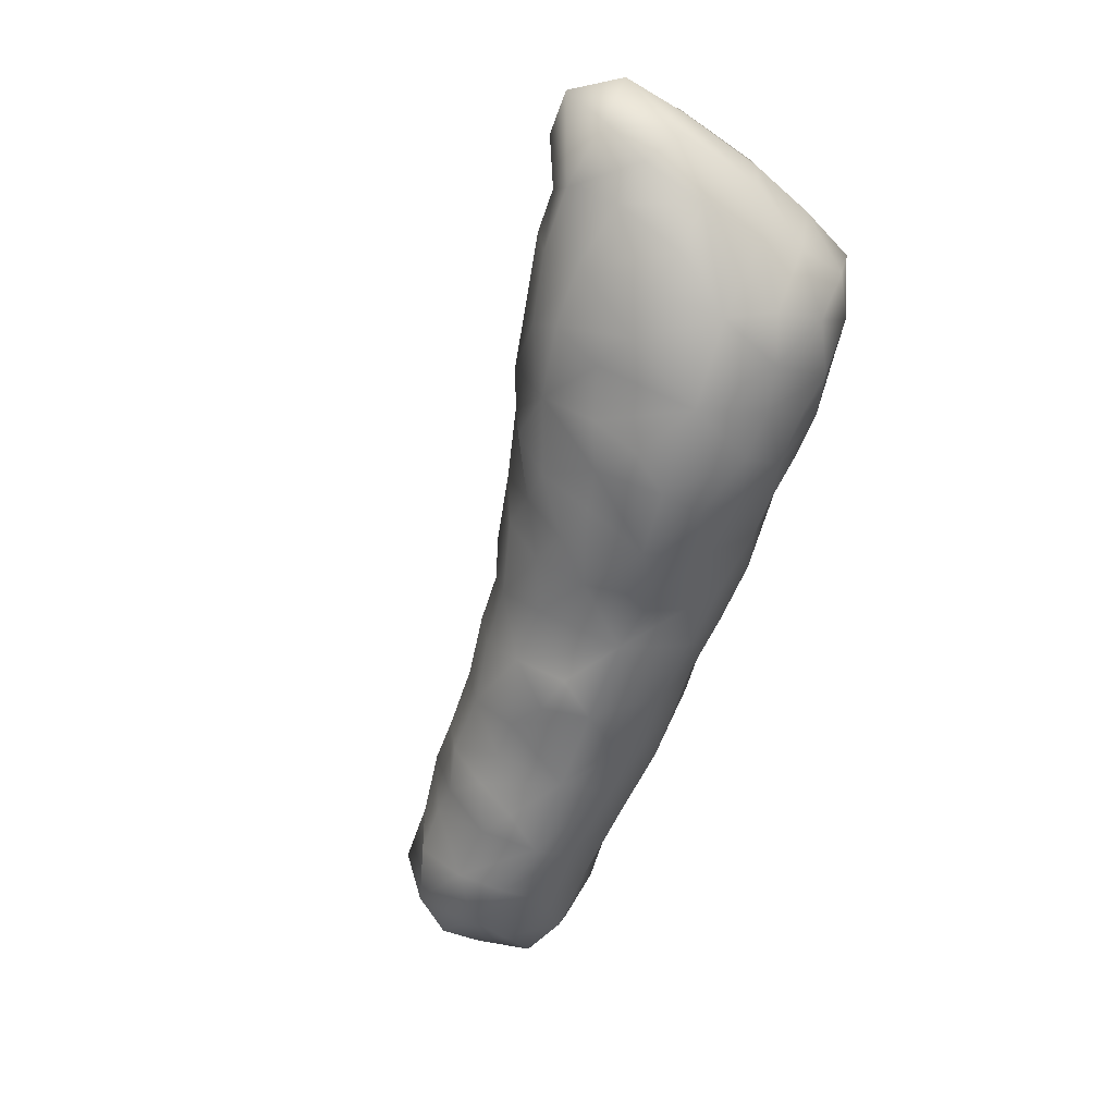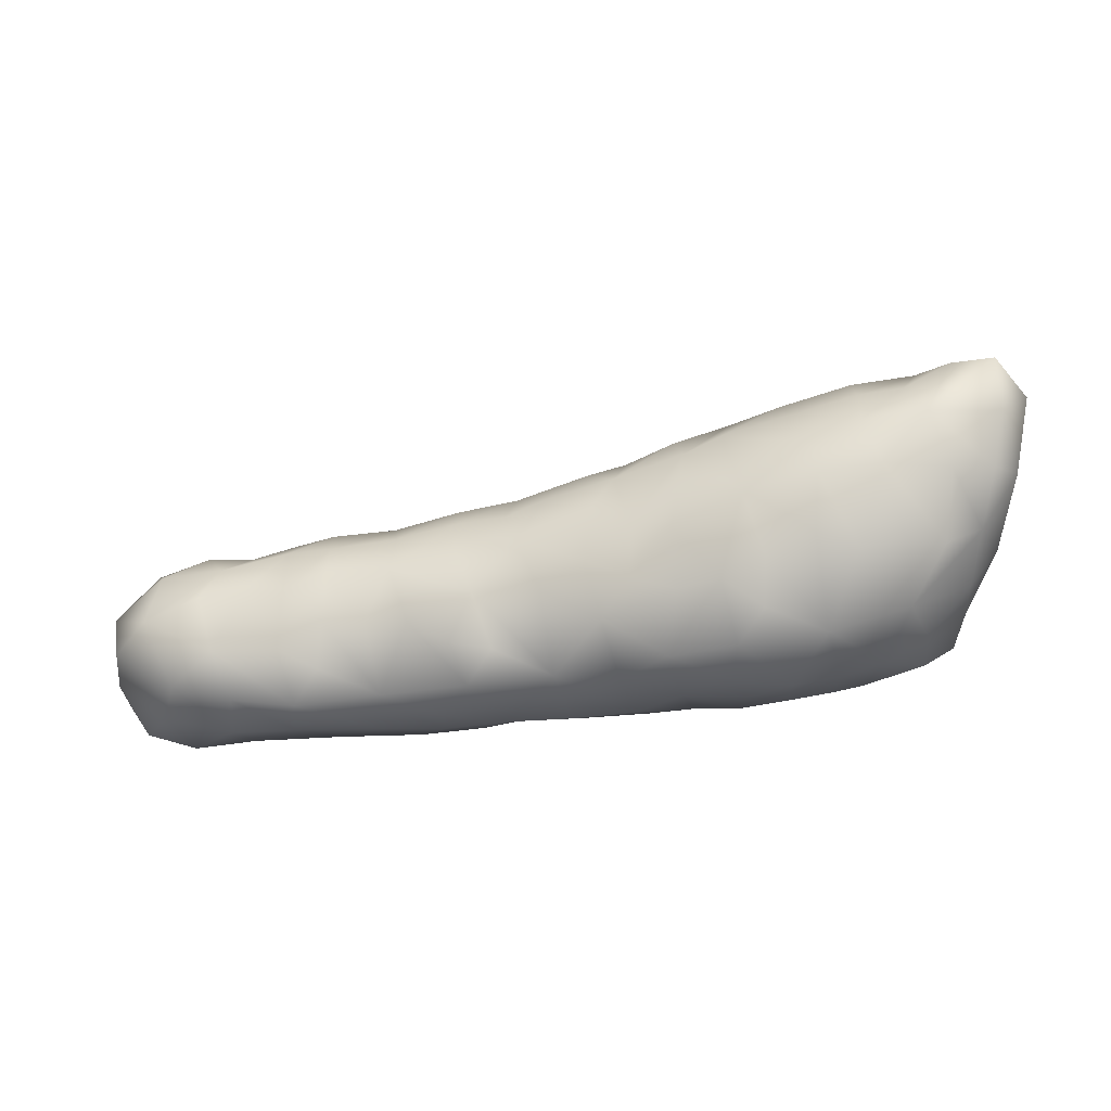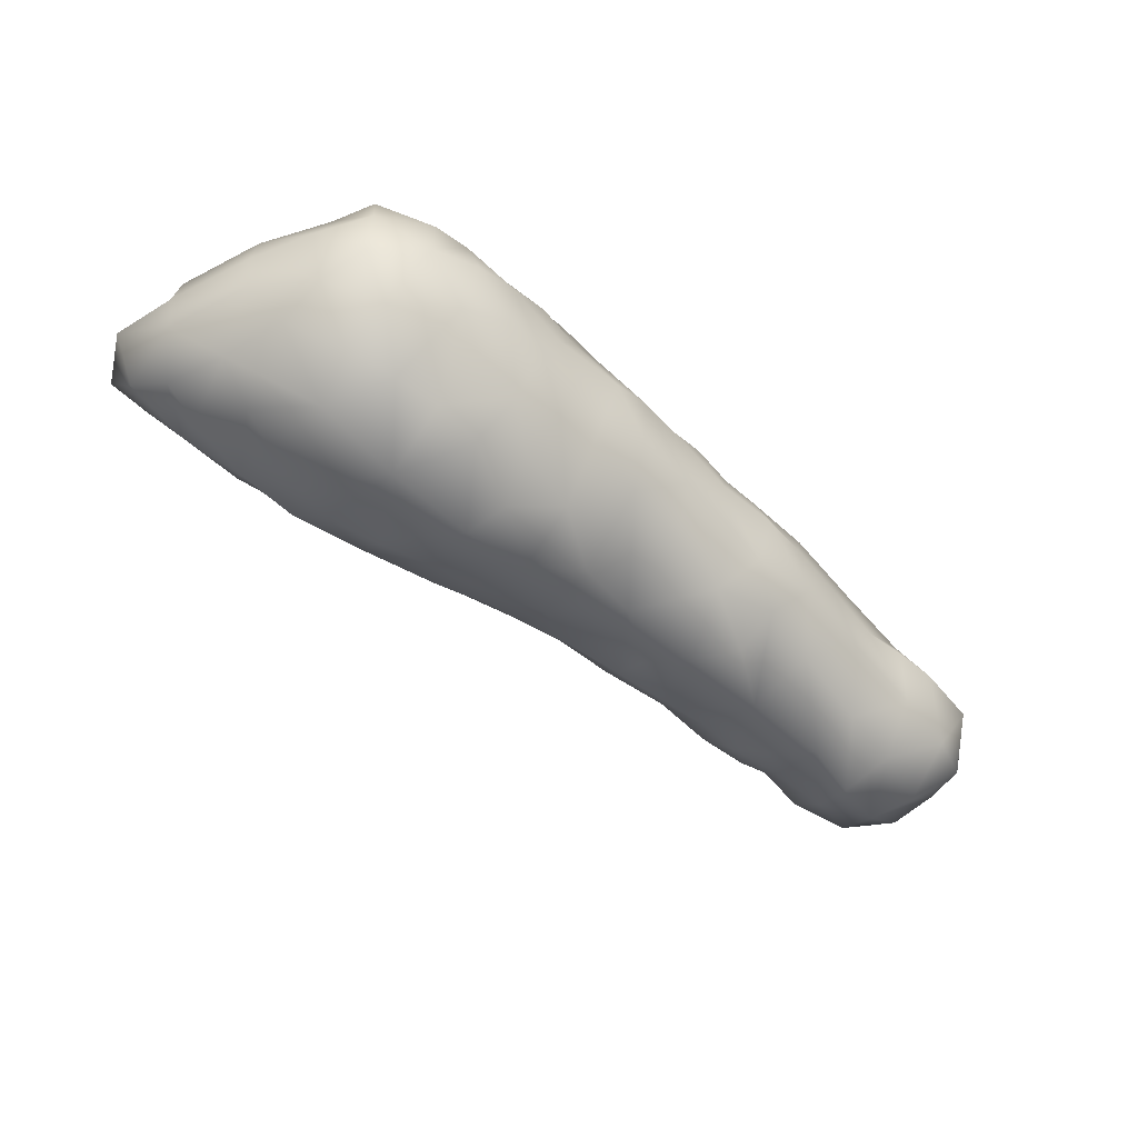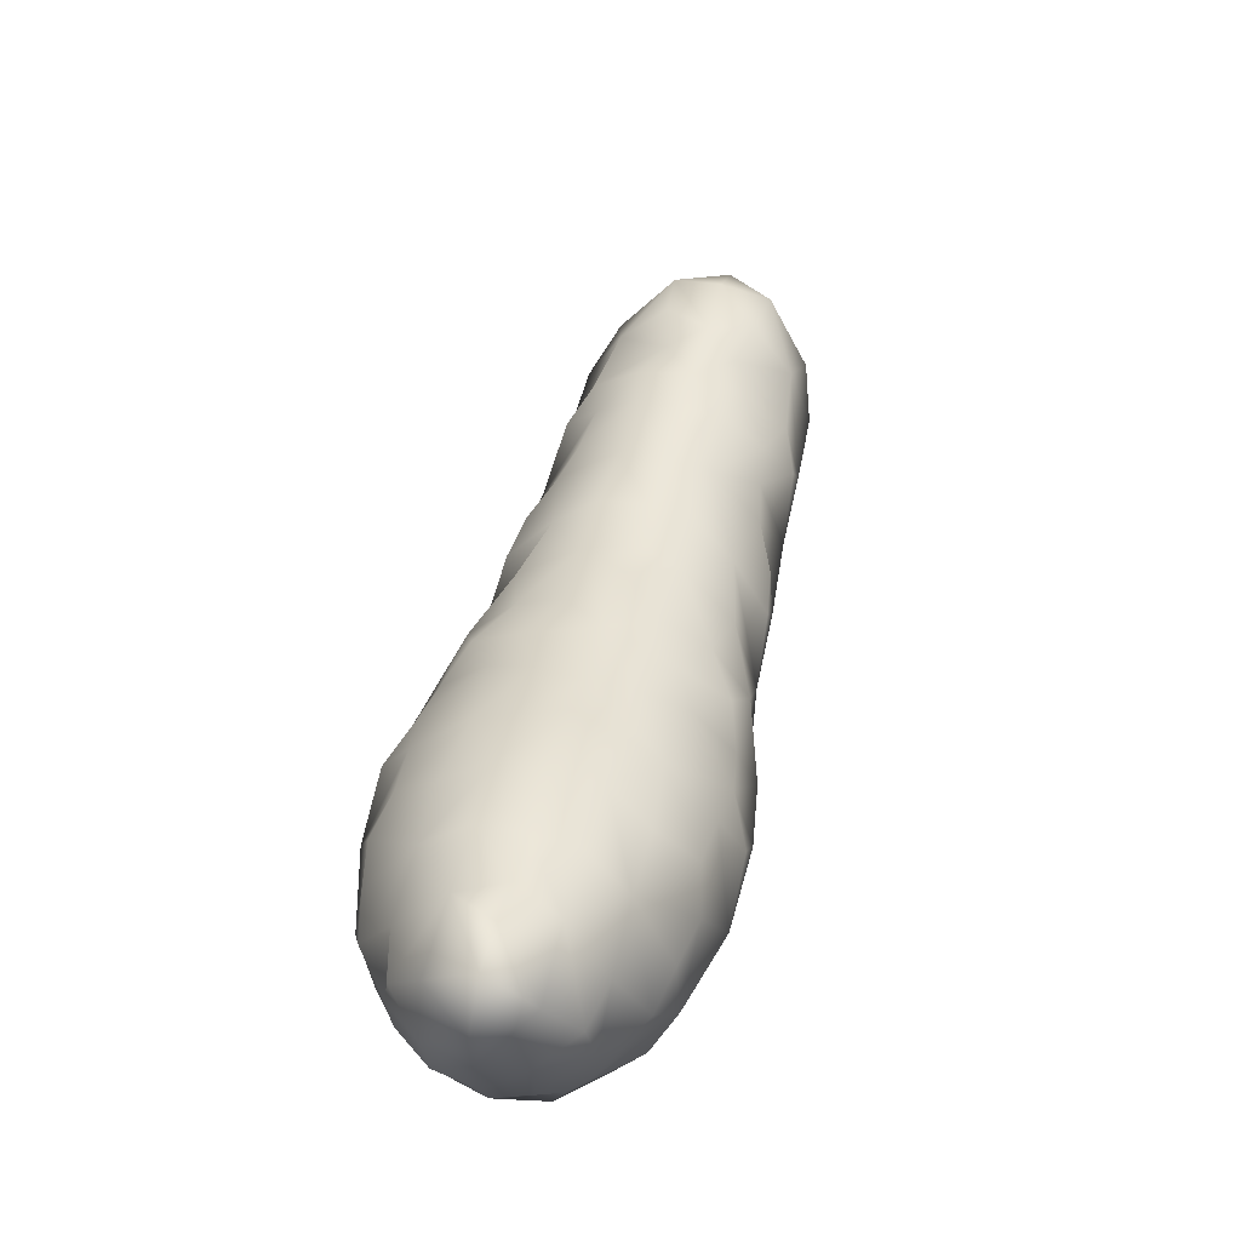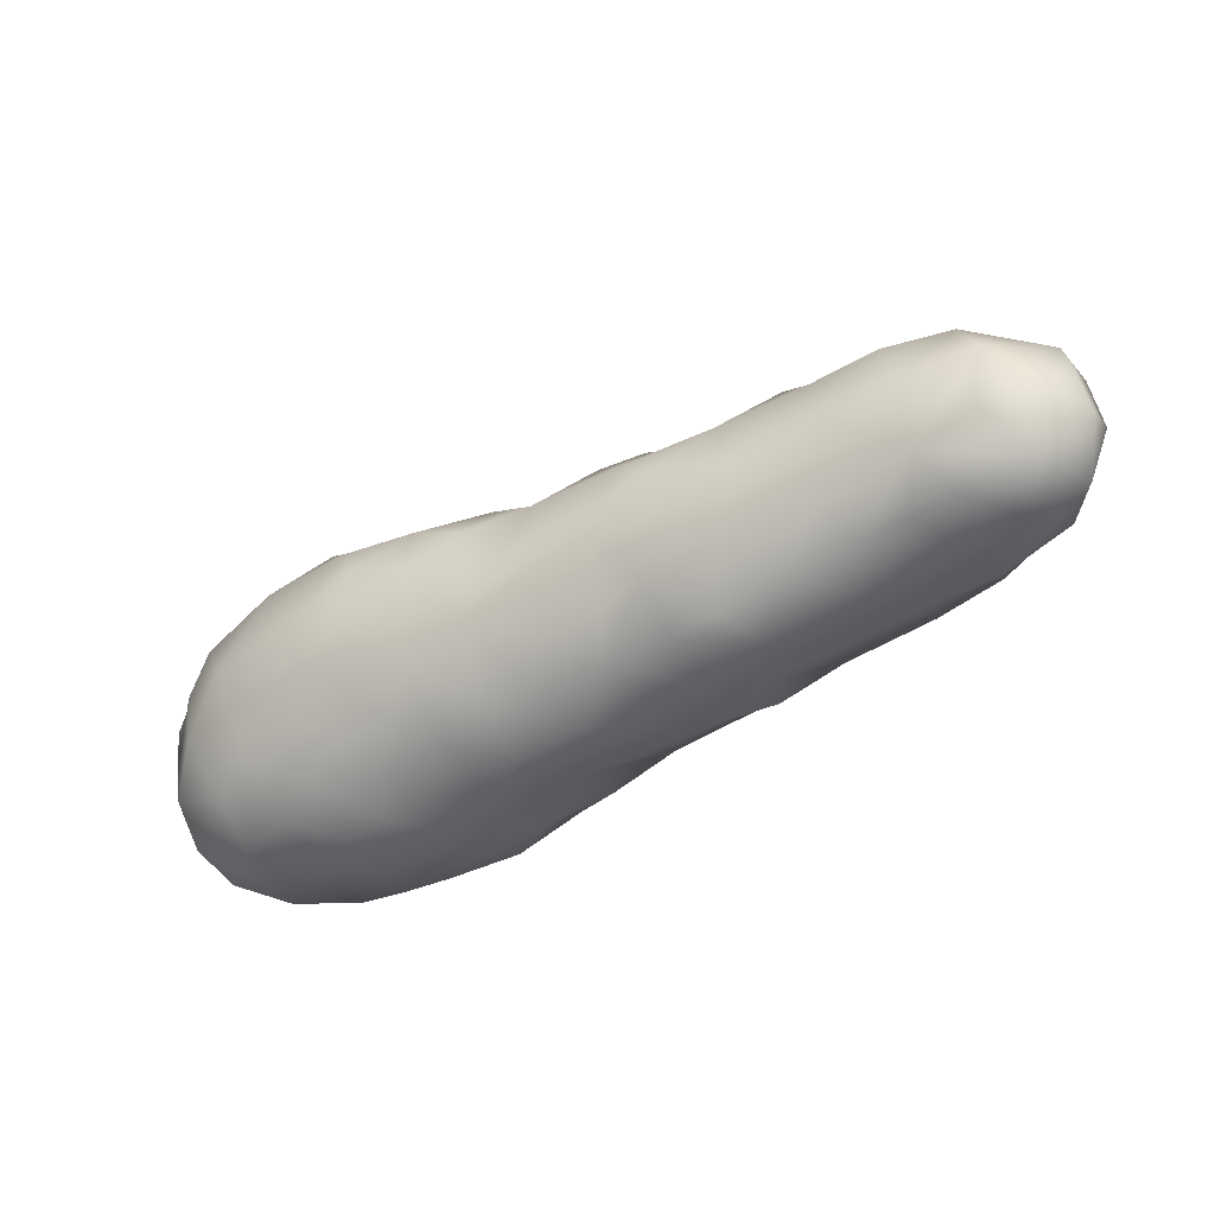
<metadata>
{"format":"obj","ext":"obj","renderer":"f3d","projection":"perspective","resolution":1024,"background":"white","views":[{"elev":-62.5,"azim":-122.3,"up":"+Z"},{"elev":-62.9,"azim":175.5,"up":"+Z"},{"elev":-55.0,"azim":-57.6,"up":"+Z"},{"elev":64.0,"azim":-76.0,"up":"+Y"},{"elev":-74.7,"azim":29.7,"up":"+Y"}]}
</metadata>
<code>
v 0.325 0.375 0.09054
v 0.5 0.275 0.06643
v 0.625 0.275 0.06465
v 0.325 0.2838 0.05
v 0.575 0.3 0.06448
v 0.475 0.325 0.07066
v 0.5 0.325 0.06655
v 0.55 0.325 0.05
v 0.225 0.35 0.06664
v 0.4 0.375 0.06635
v 0.225 0.45 0.05
v 0.3 0.4411 0.05
v 0.425 0.2533 0.025
v 0.3 0.2792 0.025
v 0.65 0.3197 0.025
v 0.575 0.3411 0.025
v 0.5 0.3635 0.025
v 0.425 0.3938 0.025
v 0.375 0.4193 0.025
v 0.2 0.45 0.04429
v 0.275 0.4648 0.025
v 0.6 0.2165 0
v 0.625 0.2094 0
v 0.6954 0.225 0
v 0.475 0.2358 0
v 0.5 0.232 0
v 0.35 0.2626 0
v 0.25 0.2868 0
v 0.675 0.3177 0
v 0.1862 0.35 0
v 0.575 0.3454 0
v 0.6 0.3404 0
v 0.5 0.3682 0
v 0.45 0.3878 0
v 0.35 0.4373 0
v 0.1772 0.475 0
v 0.275 0.4689 0
v 0.2 0.4981 0
v 0.225 0.4927 0
v 0.375 0.2612 -0.025
v 0.275 0.2839 -0.025
v 0.3 0.2792 -0.025
v 0.65 0.3197 -0.025
v 0.575 0.3411 -0.025
v 0.5 0.3635 -0.025
v 0.425 0.3938 -0.025
v 0.375 0.4193 -0.025
v 0.275 0.4648 -0.025
v 0.325 0.2838 -0.05
v 0.55 0.325 -0.05
v 0.2 0.45 -0.04429
v 0.225 0.45 -0.05
v 0.3 0.4411 -0.05
v 0.5 0.275 -0.06643
v 0.625 0.275 -0.06465
v 0.575 0.3 -0.06448
v 0.475 0.325 -0.07066
v 0.5 0.325 -0.06655
v 0.225 0.35 -0.06664
v 0.4 0.375 -0.06635
v 0.325 0.375 -0.09054
v 0.2497 0.475 0
v 0.5761 0.225 0
v 0.4256 0.3752 0.05022
v 0.4256 0.3752 -0.05022
v 0.4506 0.25 0.02385
v 0.4506 0.25 -0.02385
v 0.3733 0.3744 0.0748
v 0.3733 0.3744 -0.0748
v 0.3268 0.4006 -0.07544
v 0.3268 0.4006 0.07544
v 0.2731 0.3245 -0.07539
v 0.2731 0.3245 0.07539
v 0.4728 0.3744 0
v 0.6995 0.275 -0.02273
v 0.6995 0.275 0.02273
v 0.2015 0.375 -0.04774
v 0.2015 0.375 0.04774
v 0.2722 0.2994 -0.05067
v 0.2722 0.2994 0.05067
v 0.2258 0.3002 0.02202
v 0.1974 0.4763 0.02629
v 0.1974 0.4763 -0.02629
v 0.378 0.4011 0.05113
v 0.378 0.4011 -0.05113
v 0.3713 0.4236 0
v 0.3262 0.2752 -0.02113
v 0.3262 0.2752 0.02113
v 0.1989 0.3216 -0.02668
v 0.1989 0.3216 0.02668
v 0.575 0.3216 -0.0471
v 0.575 0.3216 0.0471
v 0.425 0.2714 0.05369
v 0.425 0.2714 -0.05369
v 0.5 0.2531 -0.04582
v 0.5 0.2531 0.04582
v 0.625 0.2459 -0.05355
v 0.625 0.2459 0.05355
v 0.325 0.3048 -0.07157
v 0.325 0.3048 0.07157
v 0.2204 0.3229 0.05186
v 0.2204 0.3229 -0.05186
v 0.6228 0.3246 0.01945
v 0.6228 0.3246 -0.01945
v 0.475 0.246 0.0301
v 0.475 0.246 -0.0301
v 0.6798 0.2227 -0.02711
v 0.6798 0.2227 0.02711
v 0.6 0.3292 -0.02993
v 0.6 0.3292 0.02993
v 0.3 0.3198 -0.07928
v 0.3 0.3198 0.07928
v 0.6986 0.25 0.01818
v 0.6 0.3056 -0.05487
v 0.6 0.3056 0.05487
v 0.525 0.3306 -0.05512
v 0.525 0.3306 0.05512
v 0.3 0.2947 0.05615
v 0.3 0.2947 -0.05615
v 0.1948 0.3172 0
v 0.65 0.2184 0.03177
v 0.65 0.2184 -0.03177
v 0.3097 0.2749 0
v 0.6403 0.3256 0
v 0.6992 0.2486 -0.01534
v 0.6652 0.2491 -0.049
v 0.6652 0.2491 0.049
v 0.4651 0.3738 0.02611
v 0.4651 0.3738 -0.02611
v 0.2489 0.4148 0.0738
v 0.2489 0.4148 -0.0738
v 0.6816 0.3027 -0.02796
v 0.6816 0.3027 0.02796
v 0.2644 0.4496 0.04928
v 0.2644 0.4496 -0.04928
v 0.2491 0.3352 -0.07297
v 0.2491 0.3352 0.07297
v 0.35 0.2759 -0.04026
v 0.35 0.2759 0.04026
v 0.4143 0.3506 -0.07373
v 0.4143 0.3506 0.07373
v 0.45 0.358 -0.05743
v 0.45 0.358 0.05743
v 0.2403 0.375 -0.07827
v 0.2403 0.375 0.07827
v 0.1976 0.35 0.03441
v 0.1976 0.35 -0.03441
v 0.6142 0.2233 0.02628
v 0.6142 0.2233 -0.02628
v 0.25 0.2968 -0.03493
v 0.25 0.2968 0.03493
v 0.3 0.4155 0.073
v 0.3 0.4155 -0.073
v 0.2229 0.299 -0.01101
v 0.6388 0.2983 -0.04951
v 0.6388 0.2983 0.04951
v 0.4 0.3146 0.07882
v 0.4 0.3146 -0.07882
v 0.314 0.4477 0.02562
v 0.314 0.4477 -0.02562
v 0.2387 0.4735 0.02534
v 0.2387 0.4735 -0.02534
v 0.4889 0.3489 -0.04841
v 0.4889 0.3489 0.04841
v 0.5885 0.249 0.05094
v 0.5885 0.249 -0.05094
v 0.3104 0.454 0
v 0.4009 0.3966 -0.03937
v 0.4009 0.3966 0.03937
v 0.35 0.3849 -0.0785
v 0.35 0.3849 0.0785
v 0.275 0.4102 -0.07911
v 0.275 0.4102 0.07911
v 0.4388 0.2463 0
v 0.3869 0.2755 0.04888
v 0.3869 0.2755 -0.04888
v 0.704 0.2857 0
v 0.5382 0.3482 0.02523
v 0.5382 0.3482 -0.02523
v 0.4103 0.4048 0
v 0.3404 0.4246 -0.04593
v 0.3404 0.4246 0.04593
v 0.5362 0.3549 0
v 0.661 0.275 0.05501
v 0.661 0.275 -0.05501
v 0.1765 0.4375 0
v 0.375 0.3375 0.08686
v 0.375 0.3375 -0.08686
v 0.3375 0.325 0.08729
v 0.3375 0.325 -0.08729
v 0.6625 0.2053 0
v 0.5875 0.275 0.06626
v 0.5875 0.275 -0.06626
v 0.3625 0.3036 0.07323
v 0.3625 0.3036 -0.07323
v 0.4381 0.3116 -0.07378
v 0.4381 0.3116 0.07378
v 0.2013 0.4125 -0.04899
v 0.2013 0.4125 0.04899
v 0.4875 0.3 -0.07185
v 0.4875 0.3 0.07185
v 0.181 0.4375 -0.025
v 0.181 0.4375 0.025
v 0.5375 0.2518 -0.04828
v 0.5375 0.2518 0.04828
v 0.3375 0.35 -0.0923
v 0.3375 0.35 0.0923
v 0.5375 0.2284 0
v 0.4625 0.2679 0.05673
v 0.4625 0.2679 -0.05673
v 0.5375 0.2875 0.06783
v 0.5375 0.2875 -0.06783
v 0.2875 0.3625 0.09114
v 0.2875 0.3625 -0.09114
v 0.5625 0.2295 0.025
v 0.5625 0.2295 -0.025
v 0.1799 0.3875 0
v 0.275 0.2824 0.0125
v 0.4 0.2553 0.0125
v 0.1838 0.3875 0.025
v 0.1838 0.3875 -0.025
v 0.5125 0.2351 0.025
v 0.5125 0.2351 -0.025
v 0.4125 0.255 -0.025
v 0.225 0.4125 0.06862
v 0.225 0.4125 -0.06862
v 0.375 0.2593 0.0125
f 32 31 16
f 48 62 37
f 45 74 33
f 39 38 82
f 38 36 82
f 83 36 38
f 68 10 84
f 69 85 60
f 42 49 87
f 50 44 91
f 8 5 92
f 13 66 93
f 81 101 90
f 25 26 105
f 91 44 109
f 109 44 31
f 109 31 32
f 32 16 110
f 16 92 110
f 73 80 112
f 113 108 24
f 109 114 91
f 104 114 109
f 56 91 114
f 115 110 92
f 110 115 103
f 92 5 115
f 112 80 118
f 112 118 100
f 4 100 118
f 14 88 118
f 118 88 4
f 80 14 118
f 99 49 119
f 79 119 41
f 119 49 42
f 41 119 42
f 119 72 111
f 119 111 99
f 79 72 119
f 81 90 120
f 30 89 120
f 88 14 123
f 123 42 87
f 124 43 104
f 103 15 124
f 29 124 15
f 24 107 125
f 113 24 125
f 122 97 126
f 126 125 107
f 126 107 122
f 121 108 127
f 127 113 76
f 108 113 127
f 33 74 128
f 33 128 17
f 128 74 34
f 18 64 128
f 34 18 128
f 46 129 65
f 34 74 129
f 45 129 74
f 132 43 124
f 132 124 29
f 29 15 133
f 136 102 59
f 9 101 137
f 73 137 80
f 138 40 27
f 87 49 138
f 139 100 4
f 139 4 88
f 60 65 140
f 60 140 69
f 141 10 68
f 141 64 10
f 140 65 142
f 142 65 129
f 128 64 143
f 141 143 64
f 136 59 144
f 77 144 59
f 137 145 9
f 146 30 120
f 146 120 90
f 146 9 145
f 146 145 78
f 101 9 146
f 101 146 90
f 77 59 147
f 147 59 102
f 102 89 147
f 30 147 89
f 98 148 127
f 127 148 121
f 23 148 22
f 63 22 148
f 149 97 122
f 149 122 23
f 23 22 149
f 63 149 22
f 41 150 79
f 150 41 28
f 136 72 150
f 136 150 102
f 150 72 79
f 137 151 80
f 151 137 101
f 151 101 81
f 134 152 12
f 154 102 150
f 120 89 154
f 154 89 102
f 154 151 81
f 28 151 154
f 28 154 150
f 81 120 154
f 155 43 132
f 104 155 114
f 104 43 155
f 15 156 133
f 115 156 103
f 103 156 15
f 21 134 159
f 12 159 134
f 135 48 160
f 160 53 135
f 160 48 37
f 11 134 161
f 161 134 21
f 37 62 161
f 37 161 21
f 39 82 161
f 161 82 20
f 161 62 39
f 161 20 11
f 51 83 162
f 162 83 38
f 51 162 52
f 162 38 39
f 39 62 162
f 162 135 52
f 162 48 135
f 48 162 62
f 58 163 116
f 129 163 142
f 129 45 163
f 57 163 58
f 164 7 117
f 143 164 128
f 128 164 17
f 6 7 164
f 98 165 148
f 3 165 98
f 149 166 97
f 166 55 97
f 35 167 159
f 160 37 167
f 167 21 159
f 167 37 21
f 60 85 168
f 60 168 65
f 46 65 168
f 168 47 86
f 47 168 85
f 10 169 84
f 169 64 18
f 169 10 64
f 19 84 169
f 61 70 170
f 170 85 69
f 68 84 171
f 1 171 71
f 172 53 153
f 172 135 53
f 131 135 172
f 144 131 172
f 130 145 173
f 134 173 152
f 130 173 134
f 66 13 174
f 25 174 106
f 106 174 67
f 25 105 174
f 174 105 66
f 175 13 93
f 176 40 138
f 133 177 29
f 177 133 76
f 75 132 177
f 29 177 132
f 75 177 125
f 113 125 177
f 113 177 76
f 178 8 92
f 178 92 16
f 31 178 16
f 17 164 178
f 117 178 164
f 178 117 8
f 50 179 44
f 163 45 179
f 179 116 163
f 116 179 50
f 179 45 33
f 18 180 169
f 46 168 180
f 129 46 180
f 129 180 34
f 34 180 18
f 180 19 169
f 168 86 180
f 180 86 19
f 170 181 85
f 35 86 181
f 47 181 86
f 47 85 181
f 70 181 170
f 160 181 53
f 153 53 181
f 181 70 153
f 12 182 159
f 12 152 182
f 71 182 152
f 171 182 71
f 182 171 84
f 35 159 182
f 19 86 182
f 182 86 35
f 182 84 19
f 179 33 183
f 183 17 178
f 183 33 17
f 44 179 183
f 31 183 178
f 44 183 31
f 184 133 156
f 184 76 133
f 127 76 184
f 3 184 156
f 184 98 127
f 3 98 184
f 55 155 185
f 97 185 126
f 97 55 185
f 155 132 185
f 132 75 185
f 185 125 126
f 185 75 125
f 82 36 186
f 171 187 68
f 68 187 141
f 141 187 157
f 188 140 158
f 188 170 69
f 188 69 140
f 100 189 112
f 190 99 111
f 121 191 108
f 108 191 24
f 24 191 107
f 23 191 148
f 148 191 121
f 23 122 191
f 122 107 191
f 5 192 115
f 192 165 3
f 156 192 3
f 115 192 156
f 166 193 55
f 193 155 55
f 193 114 155
f 193 56 114
f 194 187 189
f 157 187 194
f 157 194 175
f 194 189 100
f 175 194 139
f 139 194 100
f 158 195 188
f 195 176 138
f 158 176 195
f 190 195 99
f 188 195 190
f 195 138 49
f 195 49 99
f 140 142 196
f 196 142 163
f 196 163 57
f 176 196 94
f 176 158 196
f 158 140 196
f 197 143 141
f 143 197 164
f 164 197 6
f 197 175 93
f 157 175 197
f 157 197 141
f 52 198 51
f 198 144 77
f 11 20 199
f 200 58 116
f 196 57 200
f 200 57 58
f 6 197 201
f 6 201 7
f 7 201 117
f 202 51 198
f 36 202 186
f 36 83 202
f 83 51 202
f 203 199 20
f 82 186 203
f 203 20 82
f 193 166 204
f 205 2 96
f 190 206 188
f 206 170 188
f 111 206 190
f 206 61 170
f 207 112 189
f 1 207 171
f 207 189 187
f 207 187 171
f 201 209 2
f 209 105 96
f 105 209 66
f 96 2 209
f 197 209 201
f 197 93 209
f 93 66 209
f 210 200 54
f 54 95 210
f 106 210 95
f 67 210 106
f 210 196 200
f 94 196 210
f 8 211 5
f 117 211 8
f 117 201 211
f 201 2 211
f 205 211 2
f 165 211 205
f 165 192 211
f 5 211 192
f 200 116 212
f 54 200 212
f 212 91 56
f 212 50 91
f 212 116 50
f 212 204 95
f 193 204 212
f 212 56 193
f 212 95 54
f 213 112 207
f 1 213 207
f 213 73 112
f 71 213 1
f 152 213 71
f 213 137 73
f 145 137 213
f 173 213 152
f 173 145 213
f 111 214 206
f 214 61 206
f 214 70 61
f 214 153 70
f 72 214 111
f 136 144 214
f 214 172 153
f 144 172 214
f 214 72 136
f 215 165 205
f 148 165 215
f 148 215 63
f 208 63 215
f 208 216 63
f 149 216 166
f 63 216 149
f 166 216 204
f 217 147 30
f 203 186 217
f 218 80 151
f 218 123 14
f 218 14 80
f 28 218 151
f 218 42 123
f 41 42 218
f 28 41 218
f 219 13 175
f 219 174 13
f 220 217 30
f 220 78 199
f 220 30 146
f 146 78 220
f 203 217 220
f 220 199 203
f 217 221 147
f 221 77 147
f 186 221 217
f 186 202 221
f 202 198 221
f 221 198 77
f 215 205 222
f 222 208 215
f 222 205 96
f 26 208 222
f 105 26 222
f 222 96 105
f 204 216 223
f 223 216 208
f 26 223 208
f 204 223 95
f 106 223 25
f 95 223 106
f 25 223 26
f 219 224 174
f 94 210 224
f 224 210 67
f 174 224 67
f 224 40 176
f 176 94 224
f 199 225 11
f 11 225 134
f 134 225 130
f 78 225 199
f 78 145 225
f 130 225 145
f 198 226 144
f 131 144 226
f 52 226 198
f 226 52 135
f 226 135 131
f 219 175 227
f 227 175 139
f 40 224 227
f 227 224 219
f 27 227 139
f 27 40 227
f 35 160 167
f 160 35 181
f 27 88 123
f 88 27 139
f 27 87 138
f 87 27 123
f 103 32 110
f 32 103 124
f 104 32 124
f 32 104 109

</code>
